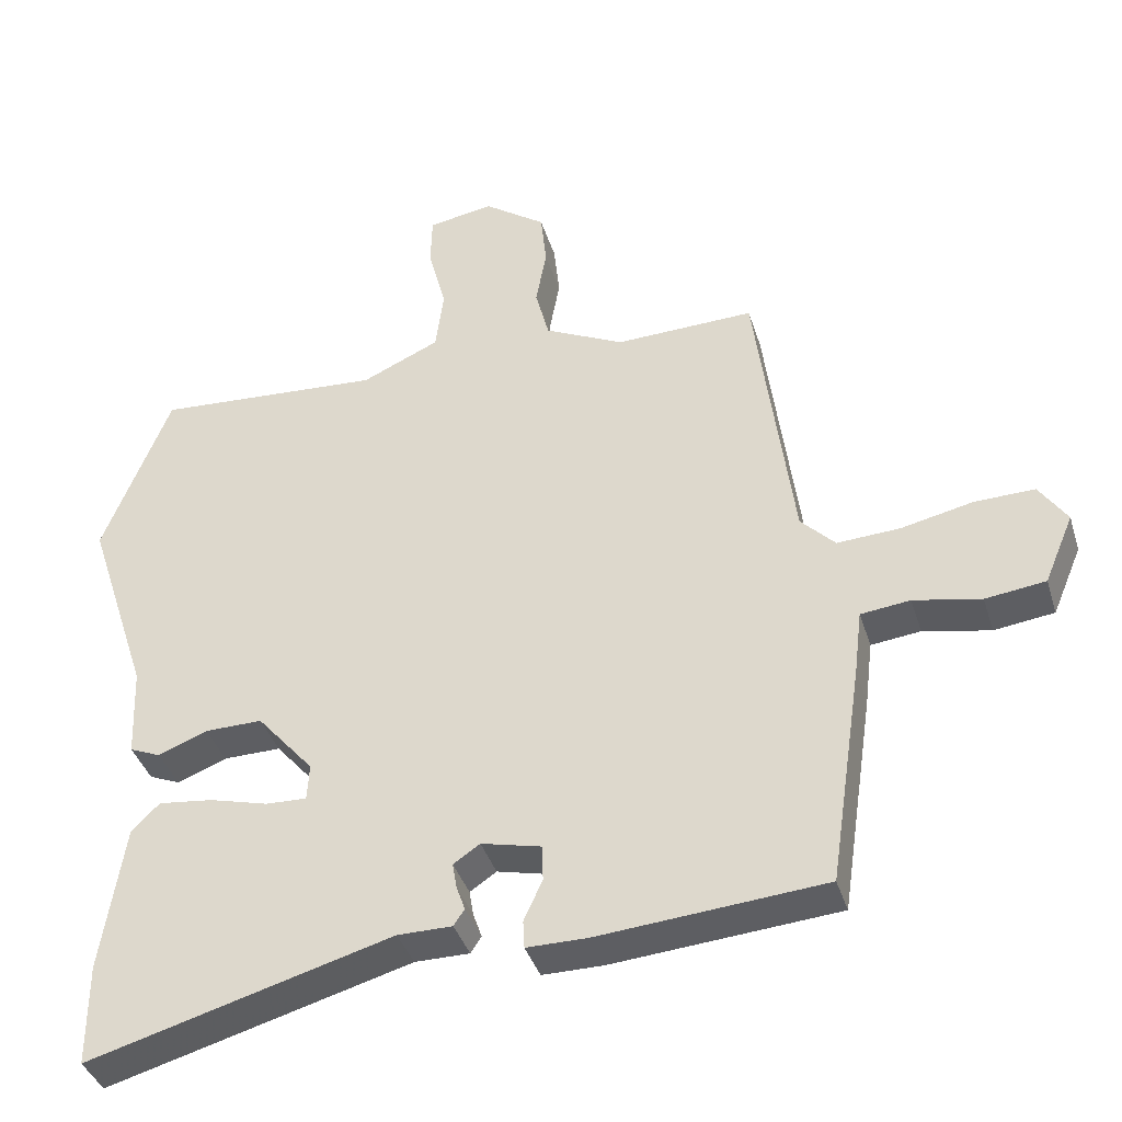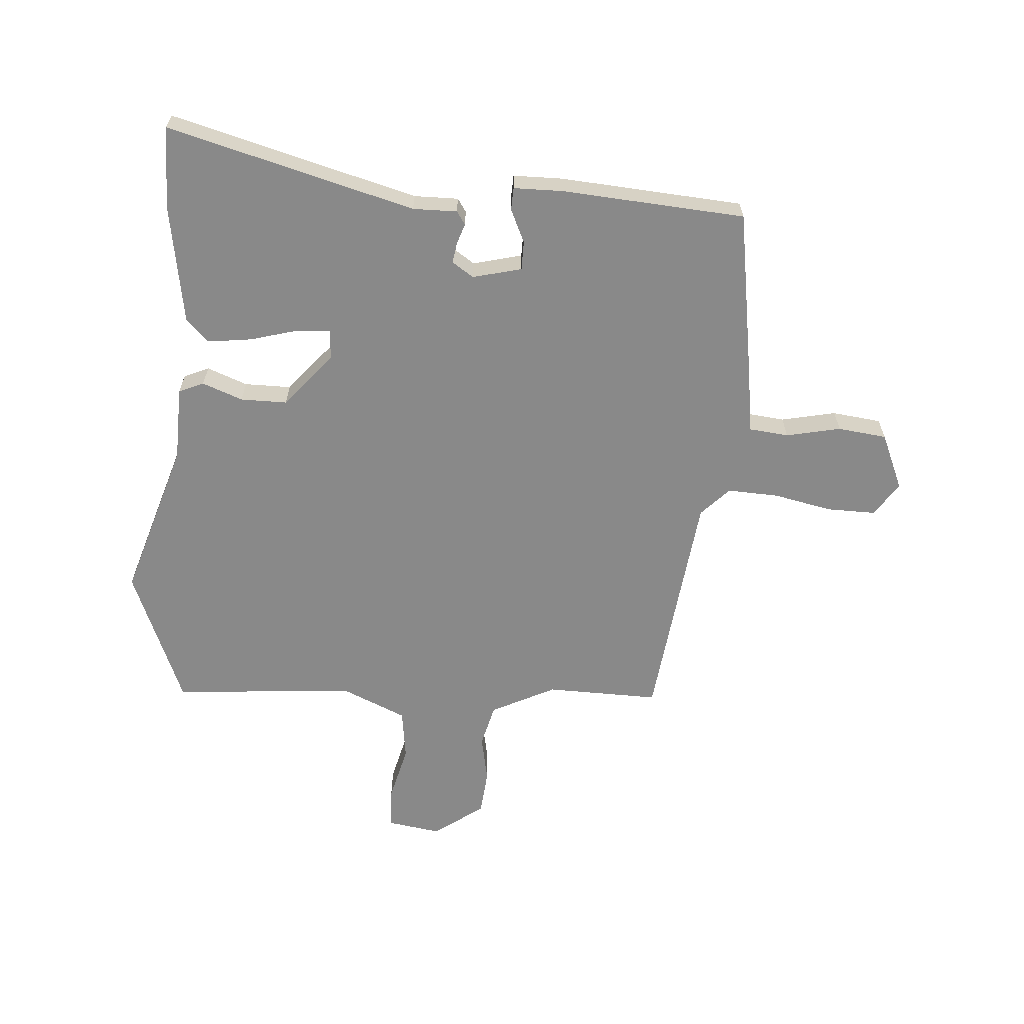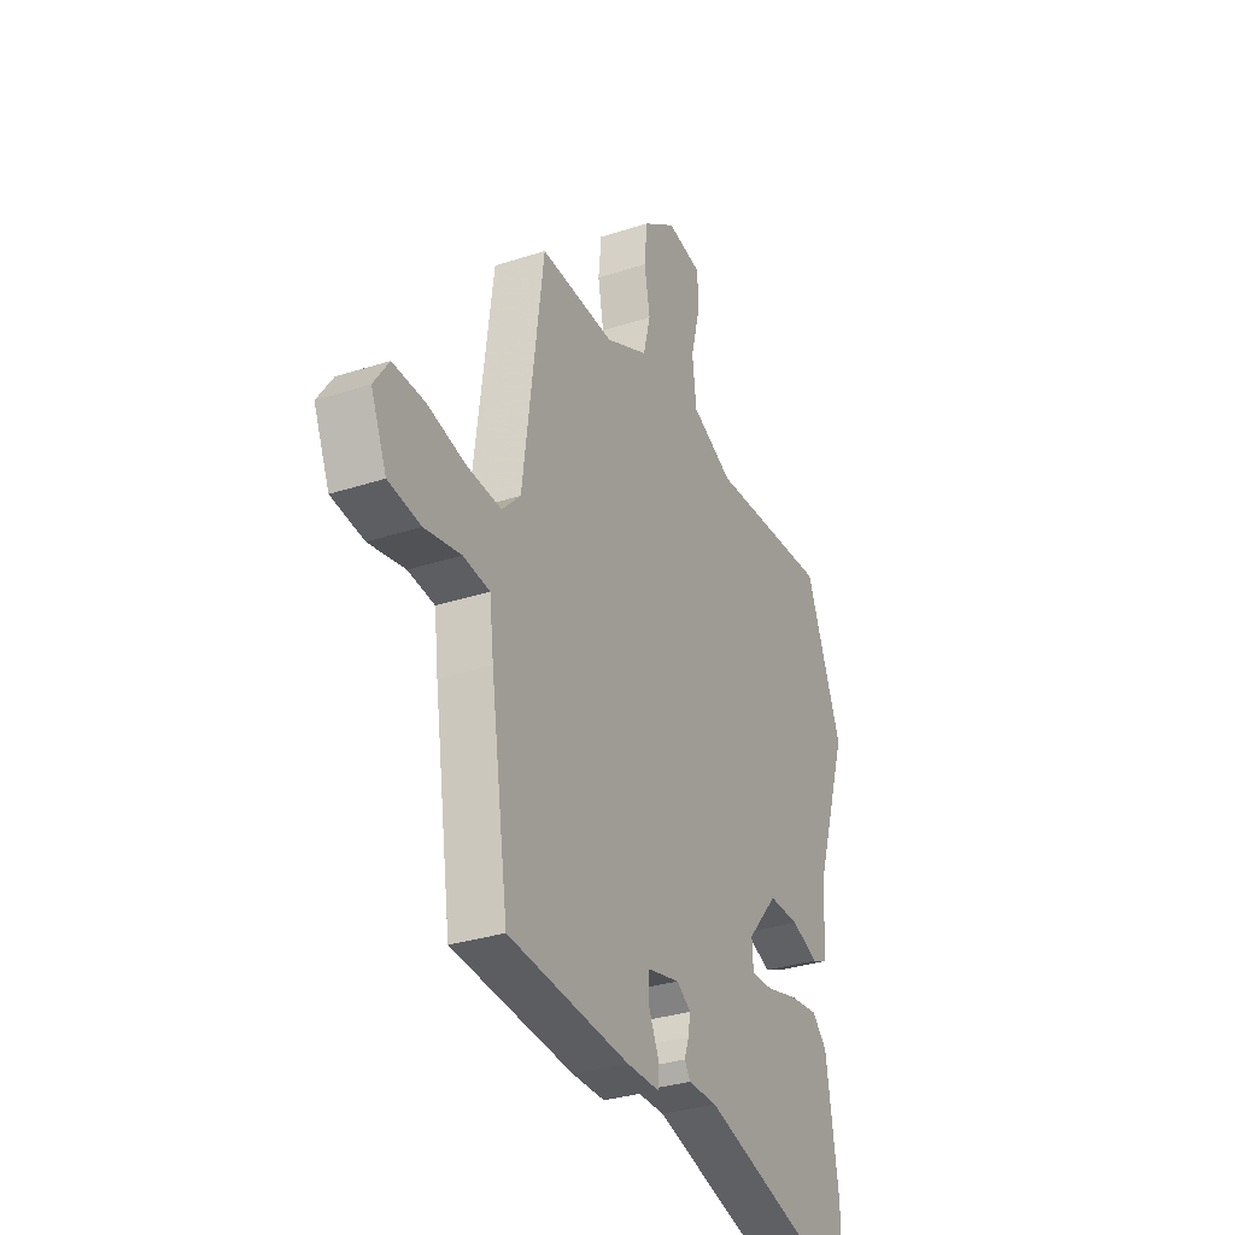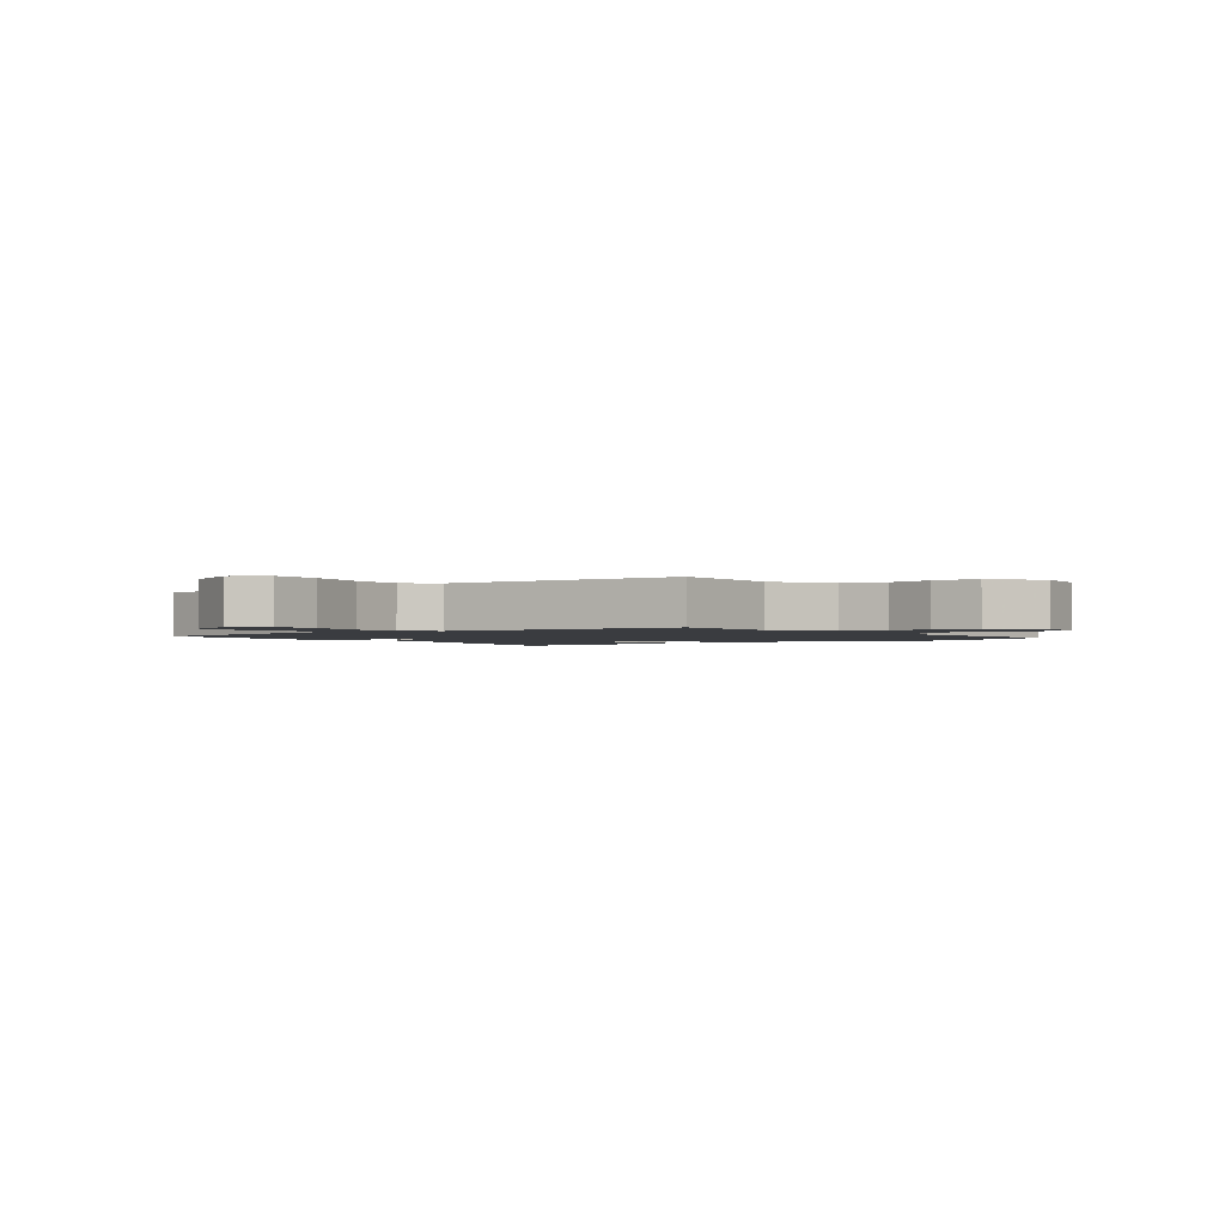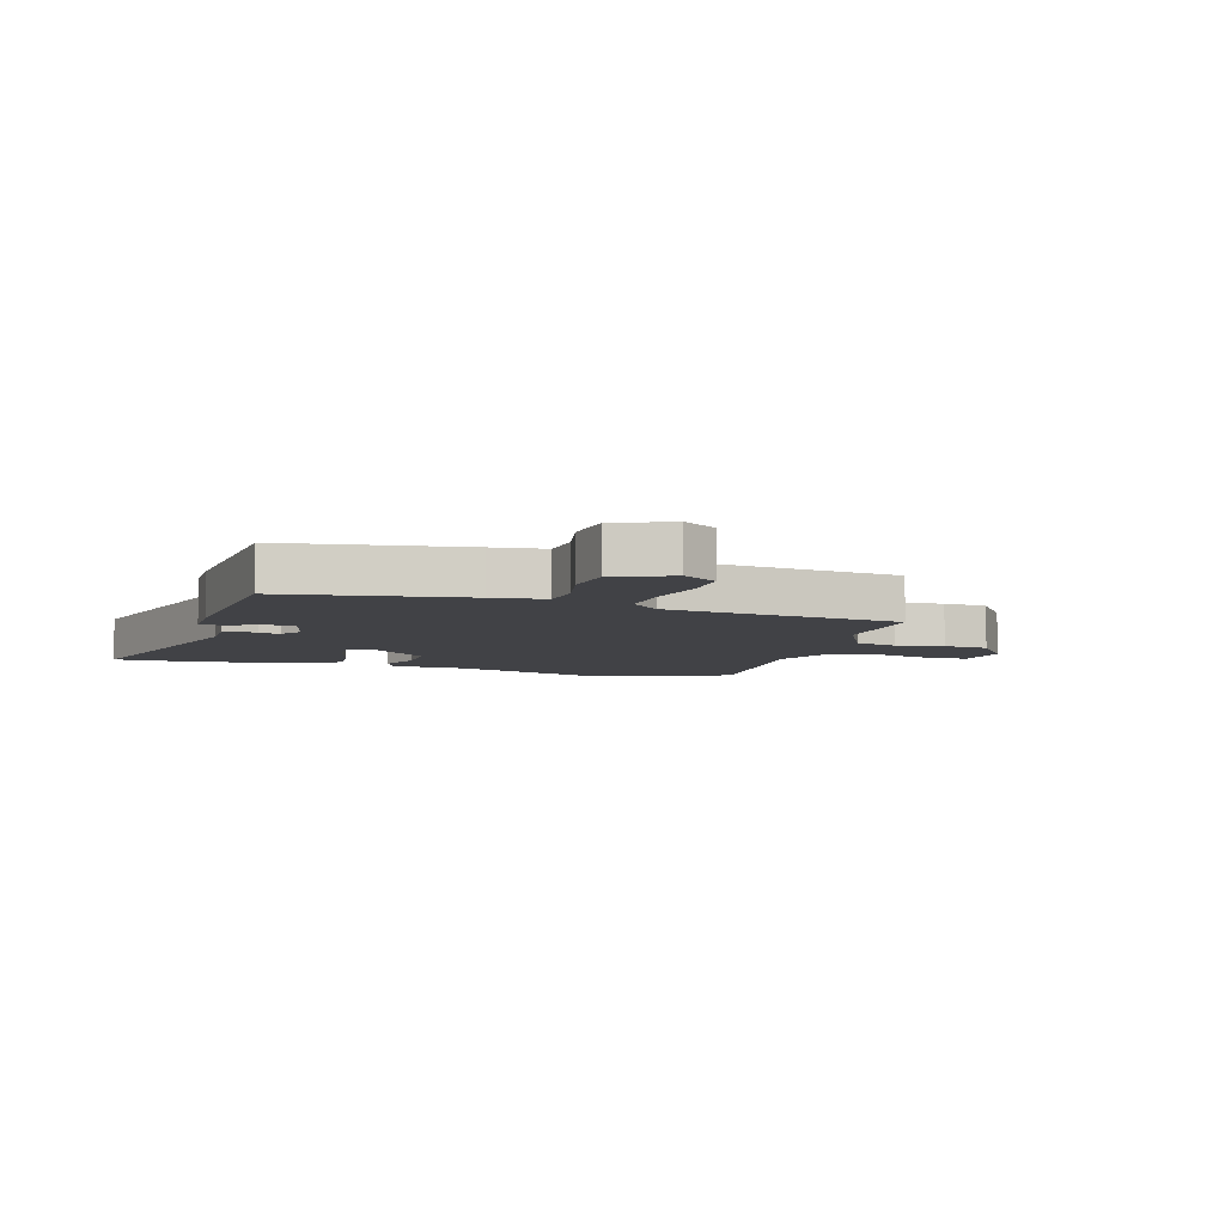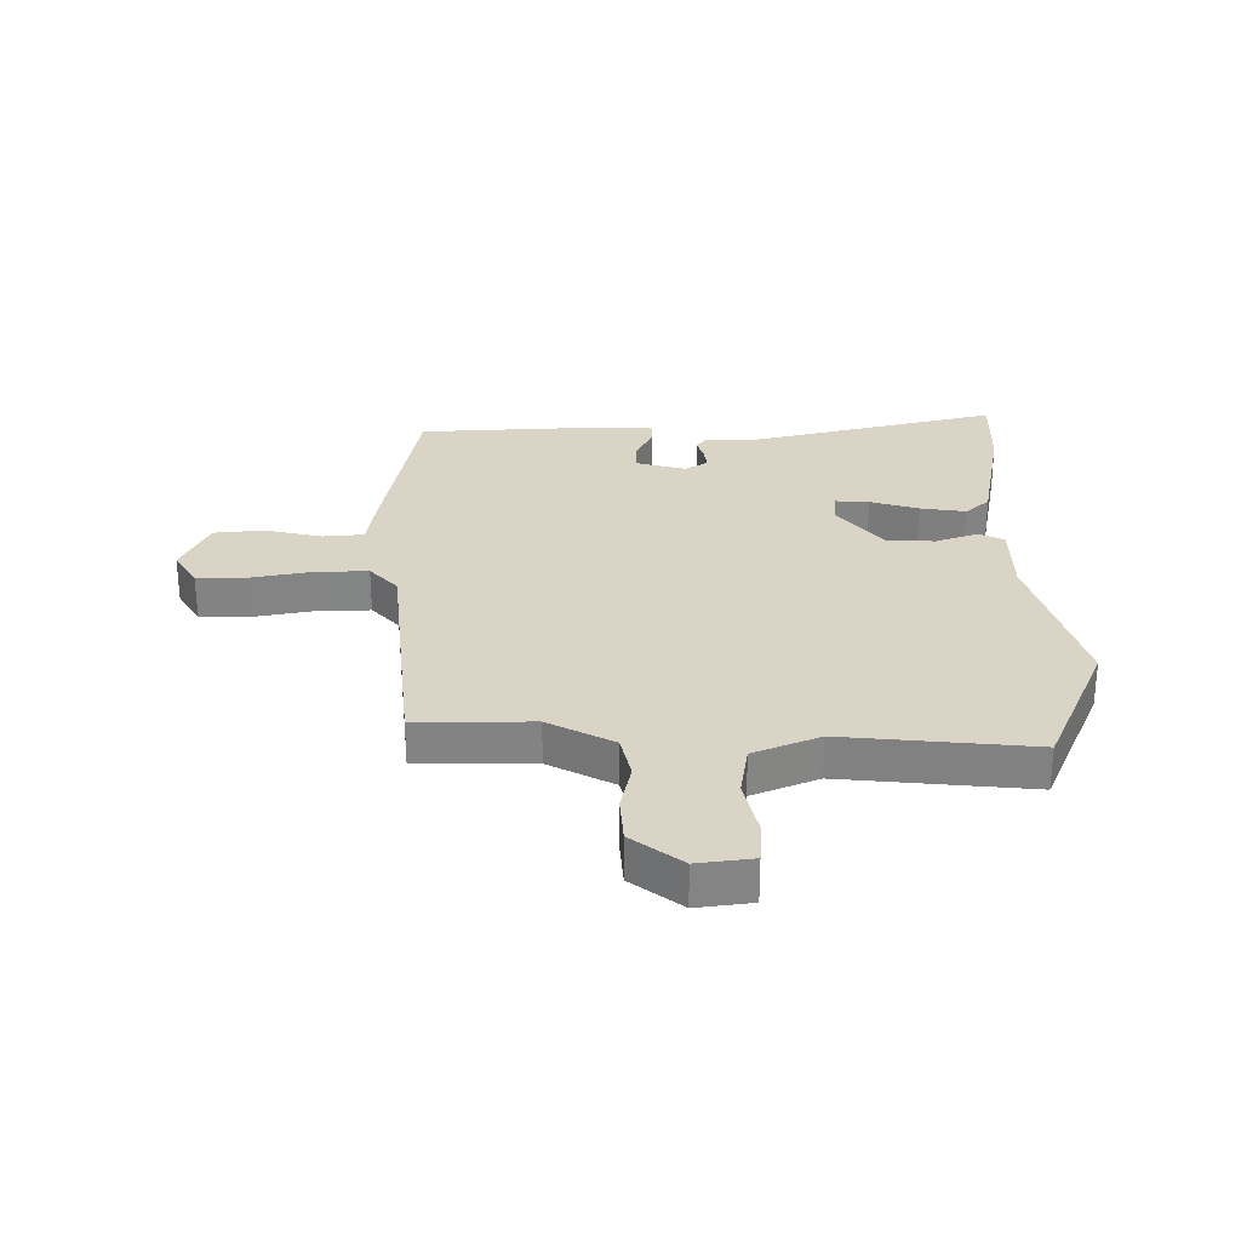
<metadata>
{"format":"obj","ext":"obj","renderer":"f3d","projection":"perspective","resolution":1024,"background":"white","views":[{"elev":-38.8,"azim":-163.4,"up":"+Z"},{"elev":-63.2,"azim":176.4,"up":"+Y"},{"elev":-32.0,"azim":-65.3,"up":"+Z"},{"elev":-1.8,"azim":-51.3,"up":"+Y"},{"elev":-6.6,"azim":-106.6,"up":"+Y"},{"elev":28.9,"azim":1.5,"up":"+Y"}]}
</metadata>
<code>
v -0.428 0.07 0.503
v -0.234 0.07 0.497
v -0.123 0.07 0.551
v -0.104 0.07 0.625
v -0.119 0.07 0.706
v -0.111 0.07 0.784
v -0.025 0.07 0.845
v 0.067 0.07 0.83
v 0.069 0.07 0.759
v 0.044 0.07 0.663
v 0.055 0.07 0.575
v 0.164 0.07 0.526
v 0.481 0.07 0.547
v 0.575 0.07 0.31
v 0.487 0.07 0.04
v 0.482 0.07 -0.088
v 0.439 0.07 -0.106
v 0.37 0.07 -0.079
v 0.29 0.07 -0.078
v 0.211 0.07 -0.17
v 0.214 0.07 -0.221
v 0.271 0.07 -0.219
v 0.353 0.07 -0.197
v 0.429 0.07 -0.188
v 0.468 0.07 -0.226
v 0.5 0.07 -0.433
v 0.5 0.07 -0.575
v 0.076 0.07 -0.457
v 0 0.07 -0.457
v -0.015 0.07 -0.434
v -0.003 0.07 -0.4
v 0.003 0.07 -0.364
v -0.034 0.07 -0.339
v -0.118 0.07 -0.359
v -0.119 0.07 -0.409
v -0.093 0.07 -0.466
v -0.095 0.07 -0.505
v -0.18 0.07 -0.505
v -0.495 0.07 -0.479
v -0.541 0.07 -0.169
v -0.552 0.07 -0.078
v -0.621 0.07 -0.07
v -0.715 0.07 -0.089
v -0.799 0.07 -0.078
v -0.84 0.07 0.019
v -0.801 0.07 0.077
v -0.717 0.07 0.075
v -0.617 0.07 0.053
v -0.529 0.07 0.048
v -0.481 0.07 0.097
v -0.428 0 0.503
v -0.234 0 0.497
v -0.123 0 0.551
v -0.104 0 0.625
v -0.119 0 0.706
v -0.111 0 0.784
v -0.025 0 0.845
v 0.067 0 0.83
v 0.069 0 0.759
v 0.044 0 0.663
v 0.055 0 0.575
v 0.164 0 0.526
v 0.481 0 0.547
v 0.575 0 0.31
v 0.487 0 0.04
v 0.482 0 -0.088
v 0.439 0 -0.106
v 0.37 0 -0.079
v 0.29 0 -0.078
v 0.211 0 -0.17
v 0.214 0 -0.221
v 0.271 0 -0.219
v 0.353 0 -0.197
v 0.429 0 -0.188
v 0.468 0 -0.226
v 0.5 0 -0.433
v 0.5 0 -0.575
v 0.076 0 -0.457
v 0 0 -0.457
v -0.015 0 -0.434
v -0.003 0 -0.4
v 0.003 0 -0.364
v -0.034 0 -0.339
v -0.118 0 -0.359
v -0.119 0 -0.409
v -0.093 0 -0.466
v -0.095 0 -0.505
v -0.18 0 -0.505
v -0.495 0 -0.479
v -0.541 0 -0.169
v -0.552 0 -0.078
v -0.621 0 -0.07
v -0.715 0 -0.089
v -0.799 0 -0.078
v -0.84 0 0.019
v -0.801 0 0.077
v -0.717 0 0.075
v -0.617 0 0.053
v -0.529 0 0.048
v -0.481 0 0.097
f 46 47 48
f 45 46 48
f 44 45 48
f 43 44 48
f 42 43 48
f 41 42 48 49
f 41 49 50
f 40 41 50
f 39 40 50
f 38 39 50
f 37 38 50
f 36 37 50
f 35 36 50
f 28 29 30 31
f 28 31 32
f 27 28 32
f 26 27 32
f 25 26 32
f 24 25 32
f 23 24 32
f 22 23 32
f 21 22 32 33
f 15 16 17 18
f 15 18 19
f 14 15 19
f 13 14 19
f 12 13 19
f 11 12 19 20
f 8 9 10
f 7 8 10
f 6 7 10
f 5 6 10
f 4 5 10
f 3 4 10 11
f 21 33 34
f 20 21 34
f 11 20 34
f 3 11 34
f 2 3 34
f 34 35 50
f 2 34 50
f 1 2 50
f 98 97 96
f 98 96 95
f 98 95 94
f 98 94 93
f 98 93 92
f 99 98 92 91
f 100 99 91
f 100 91 90
f 100 90 89
f 100 89 88
f 100 88 87
f 100 87 86
f 100 86 85
f 81 80 79 78
f 82 81 78
f 82 78 77
f 82 77 76
f 82 76 75
f 82 75 74
f 82 74 73
f 82 73 72
f 83 82 72 71
f 68 67 66 65
f 69 68 65
f 69 65 64
f 69 64 63
f 69 63 62
f 70 69 62 61
f 60 59 58
f 60 58 57
f 60 57 56
f 60 56 55
f 60 55 54
f 61 60 54 53
f 84 83 71
f 84 71 70
f 84 70 61
f 84 61 53
f 84 53 52
f 100 85 84
f 100 84 52
f 100 52 51
f 1 51 52 2
f 2 52 53 3
f 3 53 54 4
f 4 54 55 5
f 5 55 56 6
f 6 56 57 7
f 7 57 58 8
f 8 58 59 9
f 9 59 60 10
f 10 60 61 11
f 11 61 62 12
f 12 62 63 13
f 13 63 64 14
f 14 64 65 15
f 15 65 66 16
f 16 66 67 17
f 17 67 68 18
f 18 68 69 19
f 19 69 70 20
f 20 70 71 21
f 21 71 72 22
f 22 72 73 23
f 23 73 74 24
f 24 74 75 25
f 25 75 76 26
f 26 76 77 27
f 27 77 78 28
f 28 78 79 29
f 29 79 80 30
f 30 80 81 31
f 31 81 82 32
f 32 82 83 33
f 33 83 84 34
f 34 84 85 35
f 35 85 86 36
f 36 86 87 37
f 37 87 88 38
f 38 88 89 39
f 39 89 90 40
f 40 90 91 41
f 41 91 92 42
f 42 92 93 43
f 43 93 94 44
f 44 94 95 45
f 45 95 96 46
f 46 96 97 47
f 47 97 98 48
f 48 98 99 49
f 49 99 100 50
f 50 100 51 1

</code>
